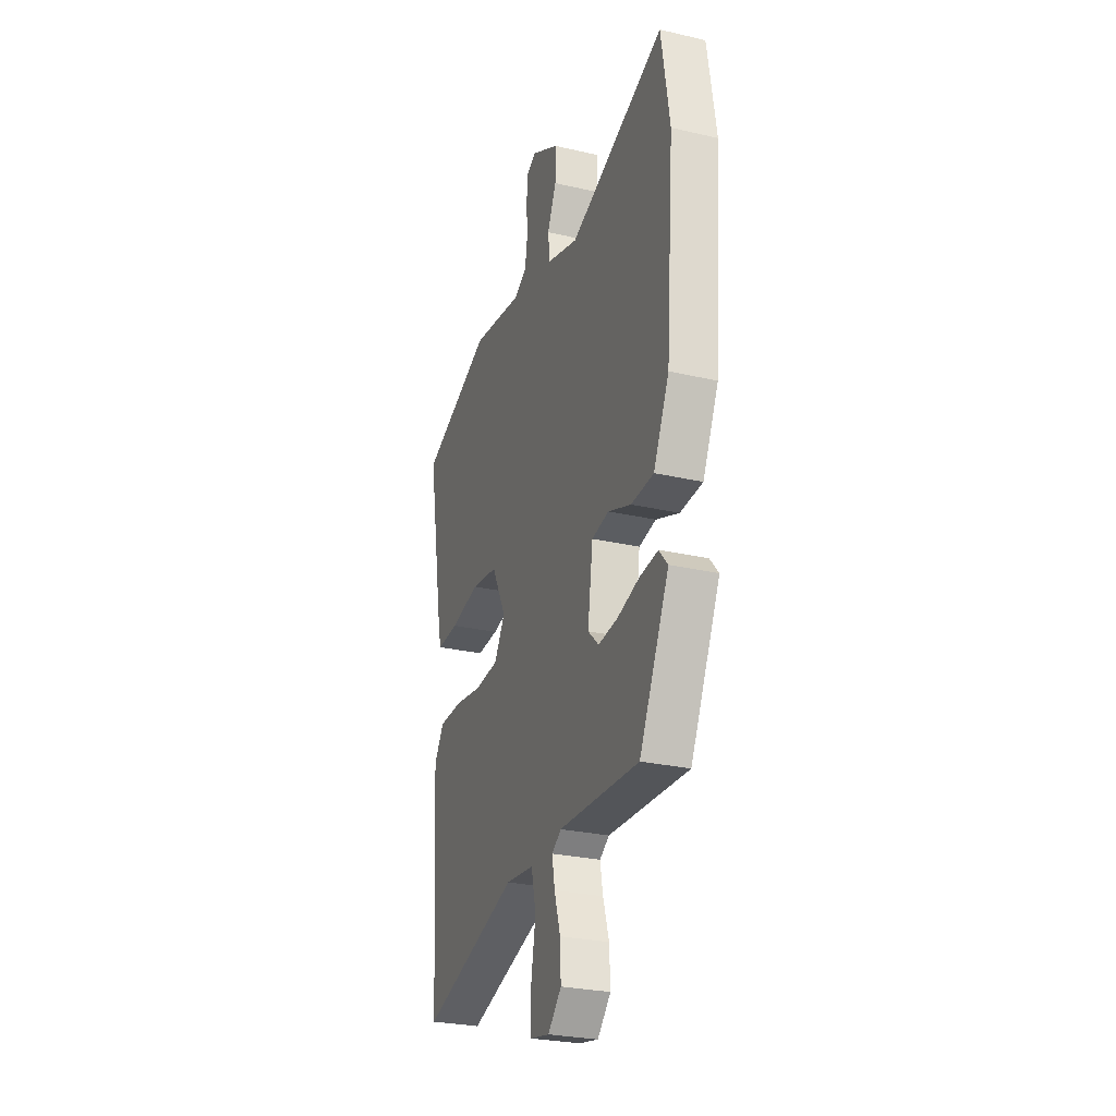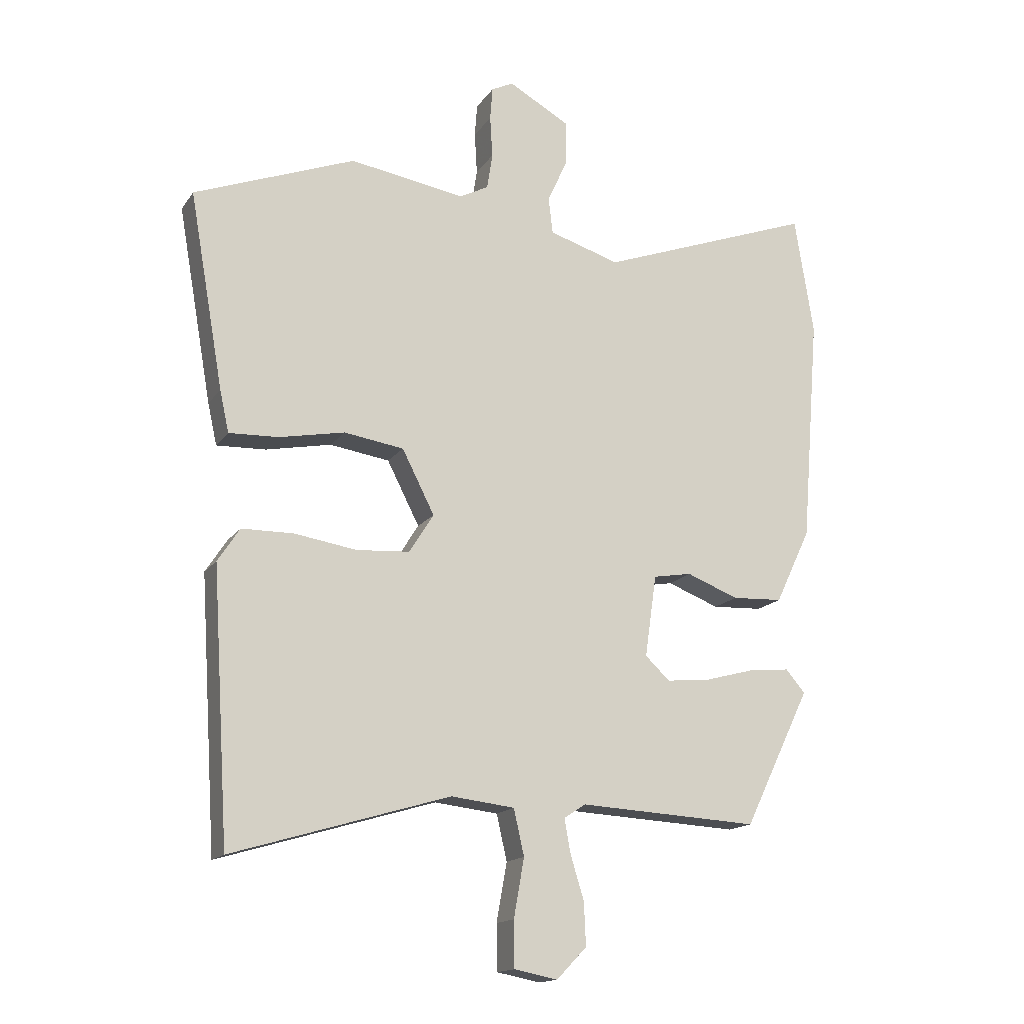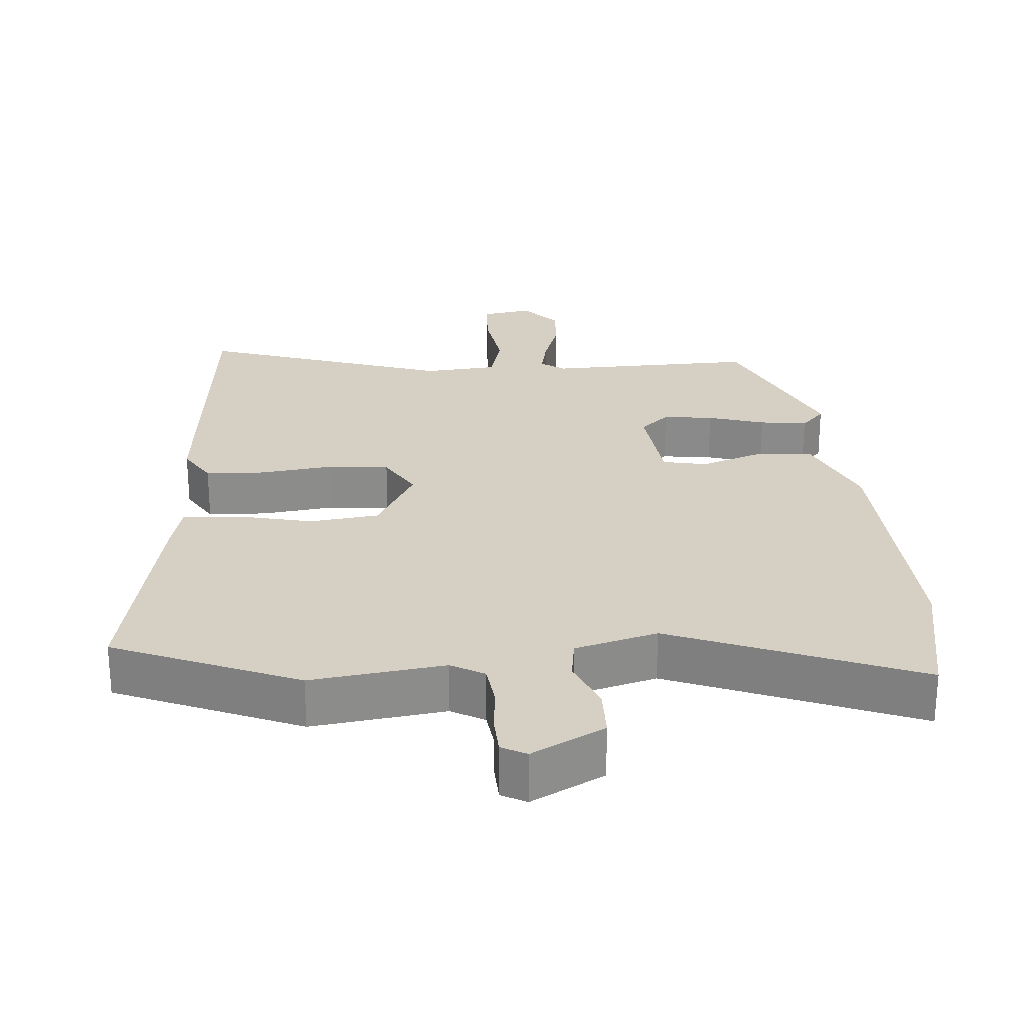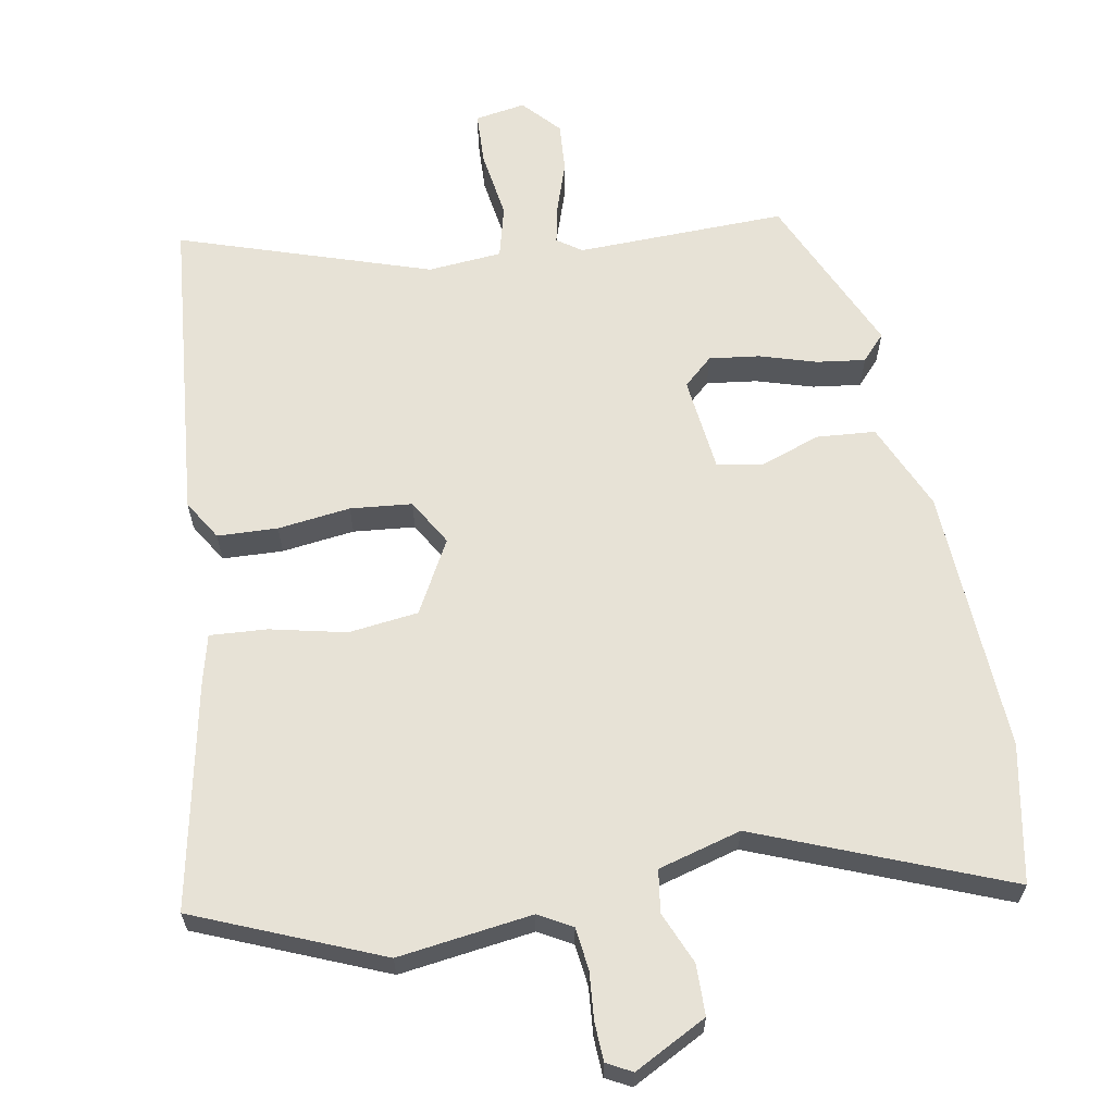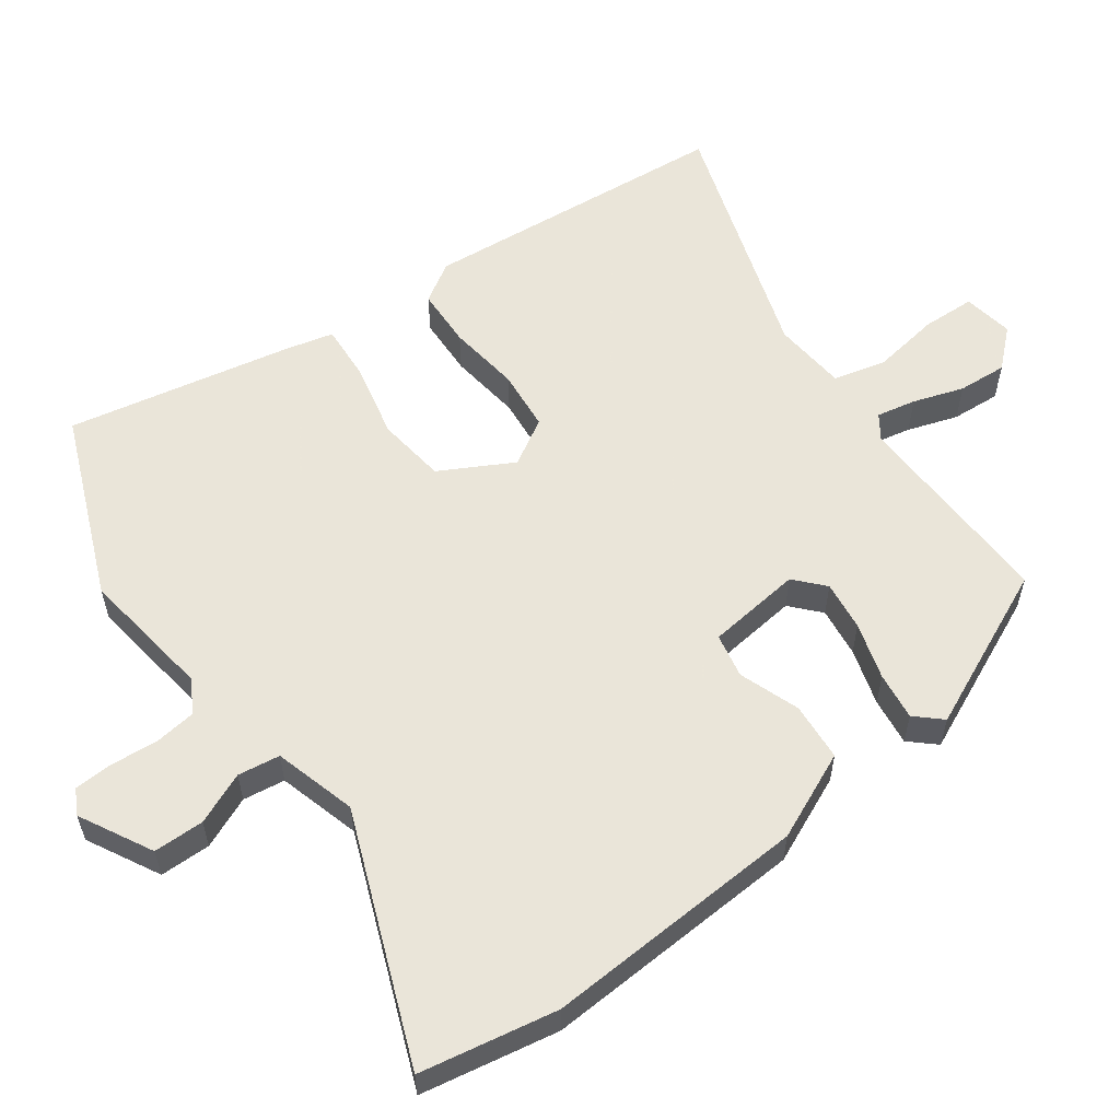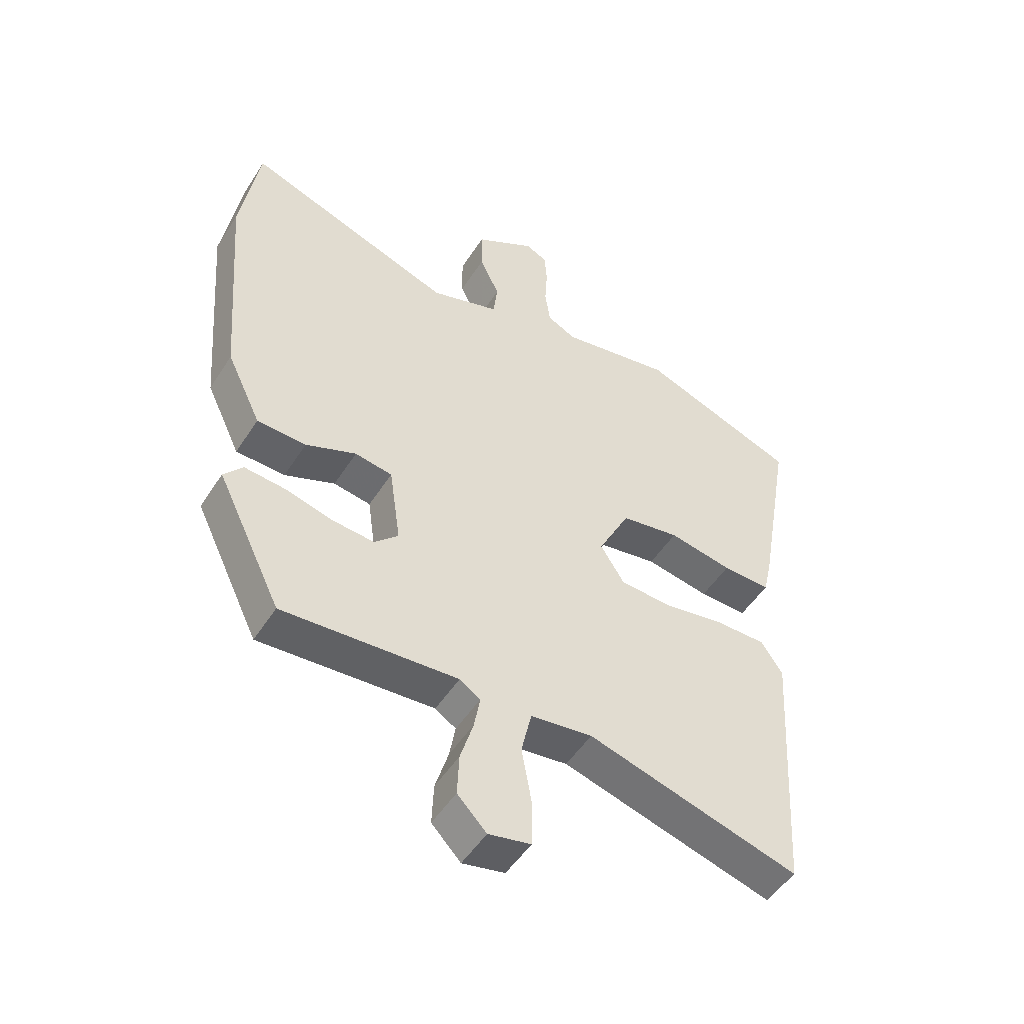
<metadata>
{"format":"obj","ext":"obj","renderer":"f3d","projection":"perspective","resolution":1024,"background":"white","views":[{"elev":-27.4,"azim":70.4,"up":"+Z"},{"elev":-15.7,"azim":-22.7,"up":"+Z"},{"elev":26.1,"azim":-2.7,"up":"+Y"},{"elev":63.2,"azim":-8.6,"up":"+Y"},{"elev":57.7,"azim":55.4,"up":"+Y"},{"elev":-49.8,"azim":148.7,"up":"+Z"}]}
</metadata>
<code>
v 0.362 0.07 -0.484
v 0.067 0.07 -0.468
v 0.032 0.07 -0.491
v 0.042 0.07 -0.547
v 0.064 0.07 -0.619
v 0.067 0.07 -0.689
v 0.018 0.07 -0.74
v -0.053 0.07 -0.726
v -0.054 0.07 -0.651
v -0.037 0.07 -0.555
v -0.054 0.07 -0.48
v -0.158 0.07 -0.468
v -0.514 0.07 -0.574
v -0.542 0.07 -0.133
v -0.506 0.07 -0.078
v -0.421 0.07 -0.077
v -0.319 0.07 -0.093
v -0.232 0.07 -0.087
v -0.192 0.07 -0.023
v -0.245 0.07 0.081
v -0.343 0.07 0.096
v -0.45 0.07 0.075
v -0.531 0.07 0.072
v -0.546 0.07 0.14
v -0.602 0.07 0.461
v -0.338 0.07 0.562
v -0.15 0.07 0.531
v -0.102 0.07 0.556
v -0.093 0.07 0.615
v -0.097 0.07 0.683
v -0.093 0.07 0.737
v -0.057 0.07 0.755
v 0.044 0.07 0.698
v 0.043 0.07 0.626
v 0.01 0.07 0.554
v 0.017 0.07 0.494
v 0.133 0.07 0.458
v 0.486 0.07 0.587
v 0.517 0.07 0.392
v 0.487 0.07 0.018
v 0.429 0.07 -0.104
v 0.346 0.07 -0.108
v 0.261 0.07 -0.075
v 0.198 0.07 -0.086
v 0.179 0.07 -0.22
v 0.219 0.07 -0.258
v 0.29 0.07 -0.251
v 0.371 0.07 -0.229
v 0.439 0.07 -0.222
v 0.471 0.07 -0.259
v 0.362 0 -0.484
v 0.067 0 -0.468
v 0.032 0 -0.491
v 0.042 0 -0.547
v 0.064 0 -0.619
v 0.067 0 -0.689
v 0.018 0 -0.74
v -0.053 0 -0.726
v -0.054 0 -0.651
v -0.037 0 -0.555
v -0.054 0 -0.48
v -0.158 0 -0.468
v -0.514 0 -0.574
v -0.542 0 -0.133
v -0.506 0 -0.078
v -0.421 0 -0.077
v -0.319 0 -0.093
v -0.232 0 -0.087
v -0.192 0 -0.023
v -0.245 0 0.081
v -0.343 0 0.096
v -0.45 0 0.075
v -0.531 0 0.072
v -0.546 0 0.14
v -0.602 0 0.461
v -0.338 0 0.562
v -0.15 0 0.531
v -0.102 0 0.556
v -0.093 0 0.615
v -0.097 0 0.683
v -0.093 0 0.737
v -0.057 0 0.755
v 0.044 0 0.698
v 0.043 0 0.626
v 0.01 0 0.554
v 0.017 0 0.494
v 0.133 0 0.458
v 0.486 0 0.587
v 0.517 0 0.392
v 0.487 0 0.018
v 0.429 0 -0.104
v 0.346 0 -0.108
v 0.261 0 -0.075
v 0.198 0 -0.086
v 0.179 0 -0.22
v 0.219 0 -0.258
v 0.29 0 -0.251
v 0.371 0 -0.229
v 0.439 0 -0.222
v 0.471 0 -0.259
f 50 1 2
f 49 50 2
f 48 49 2
f 47 48 2
f 46 47 2 3
f 45 46 3
f 44 45 3
f 41 42 43
f 40 41 43
f 39 40 43
f 38 39 43
f 37 38 43
f 36 37 43 44
f 33 34 35
f 32 33 35
f 31 32 35
f 30 31 35
f 29 30 35
f 28 29 35 36
f 36 44 3
f 28 36 3
f 27 28 3
f 25 26 27
f 24 25 27
f 23 24 27
f 22 23 27
f 21 22 27
f 15 16 17
f 14 15 17
f 13 14 17
f 12 13 17
f 11 12 17 18
f 8 9 10
f 7 8 10
f 6 7 10
f 5 6 10
f 4 5 10
f 3 4 10 11
f 20 21 27
f 19 20 27
f 19 27 3 11
f 11 18 19
f 52 51 100
f 52 100 99
f 52 99 98
f 52 98 97
f 53 52 97 96
f 53 96 95
f 53 95 94
f 93 92 91
f 93 91 90
f 93 90 89
f 93 89 88
f 93 88 87
f 94 93 87 86
f 85 84 83
f 85 83 82
f 85 82 81
f 85 81 80
f 85 80 79
f 86 85 79 78
f 53 94 86
f 53 86 78
f 53 78 77
f 77 76 75
f 77 75 74
f 77 74 73
f 77 73 72
f 77 72 71
f 67 66 65
f 67 65 64
f 67 64 63
f 67 63 62
f 68 67 62 61
f 60 59 58
f 60 58 57
f 60 57 56
f 60 56 55
f 60 55 54
f 61 60 54 53
f 77 71 70
f 77 70 69
f 61 53 77 69
f 69 68 61
f 1 51 52 2
f 2 52 53 3
f 3 53 54 4
f 4 54 55 5
f 5 55 56 6
f 6 56 57 7
f 7 57 58 8
f 8 58 59 9
f 9 59 60 10
f 10 60 61 11
f 11 61 62 12
f 12 62 63 13
f 13 63 64 14
f 14 64 65 15
f 15 65 66 16
f 16 66 67 17
f 17 67 68 18
f 18 68 69 19
f 19 69 70 20
f 20 70 71 21
f 21 71 72 22
f 22 72 73 23
f 23 73 74 24
f 24 74 75 25
f 25 75 76 26
f 26 76 77 27
f 27 77 78 28
f 28 78 79 29
f 29 79 80 30
f 30 80 81 31
f 31 81 82 32
f 32 82 83 33
f 33 83 84 34
f 34 84 85 35
f 35 85 86 36
f 36 86 87 37
f 37 87 88 38
f 38 88 89 39
f 39 89 90 40
f 40 90 91 41
f 41 91 92 42
f 42 92 93 43
f 43 93 94 44
f 44 94 95 45
f 45 95 96 46
f 46 96 97 47
f 47 97 98 48
f 48 98 99 49
f 49 99 100 50
f 50 100 51 1

</code>
